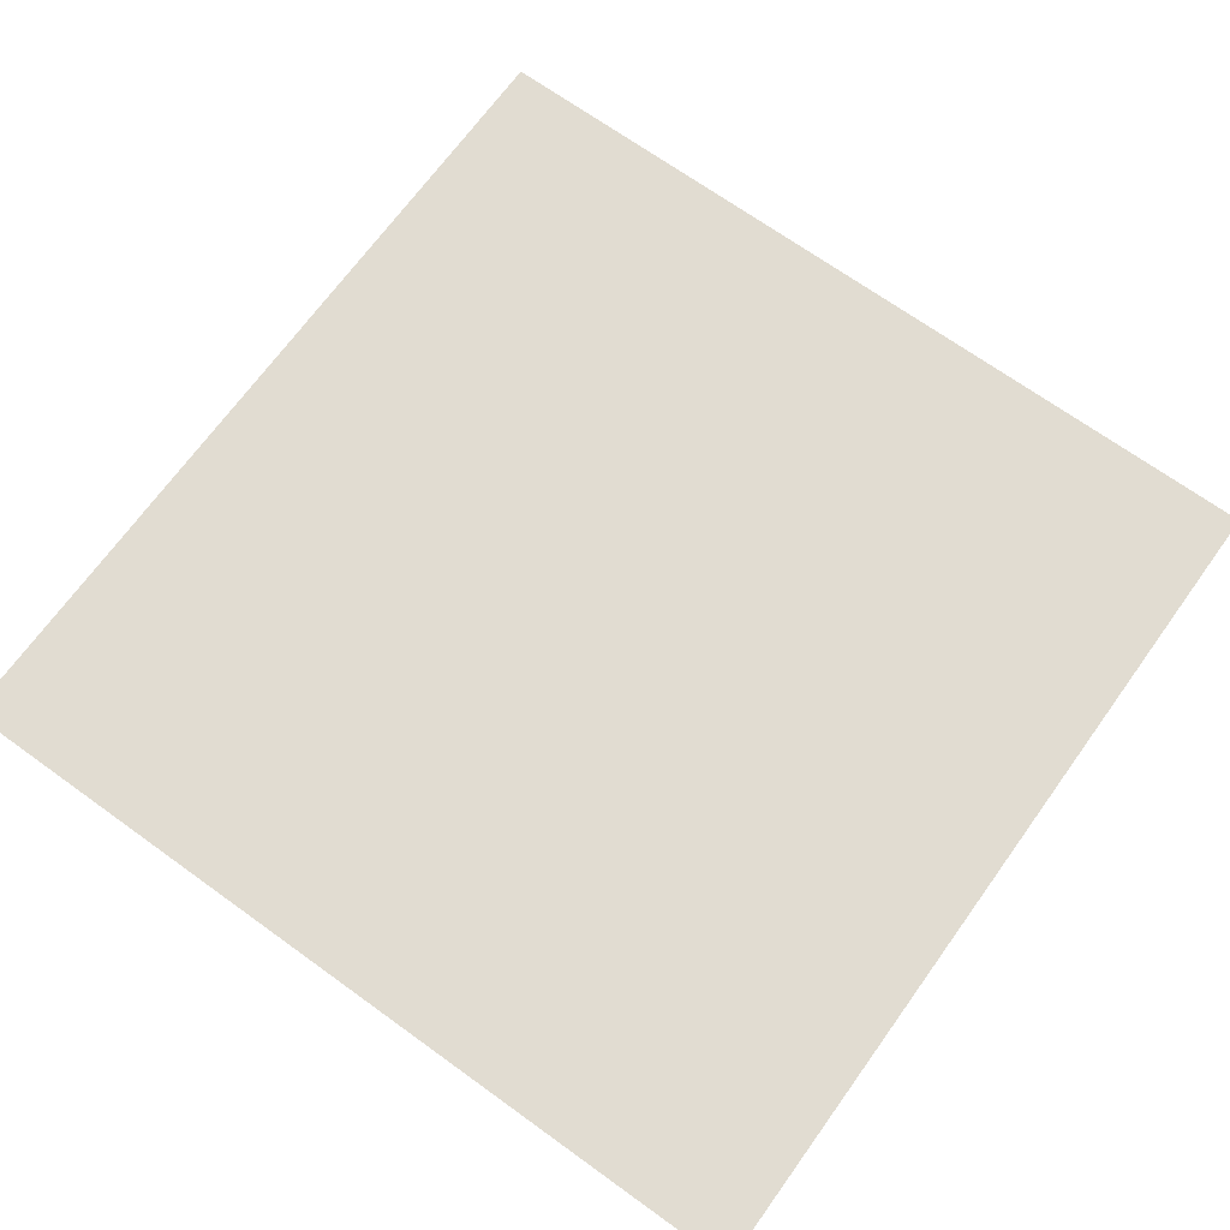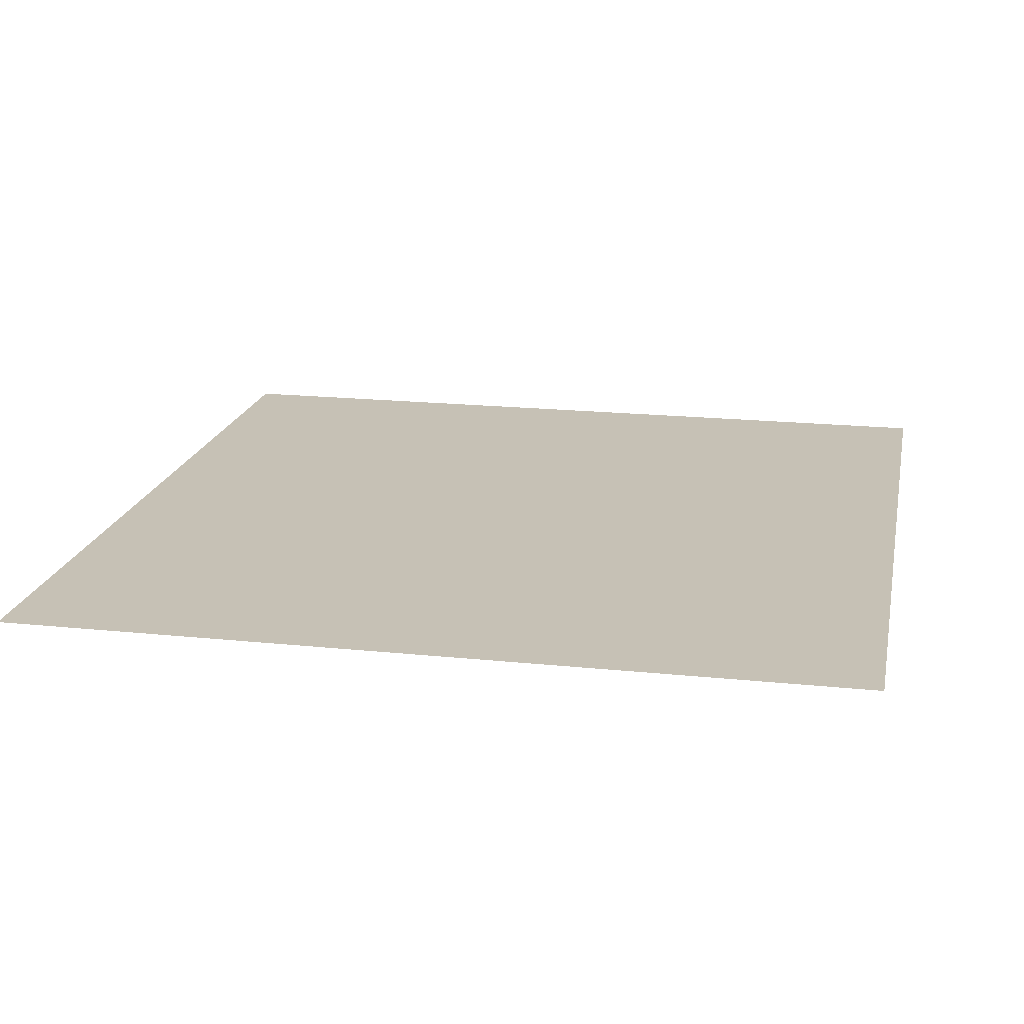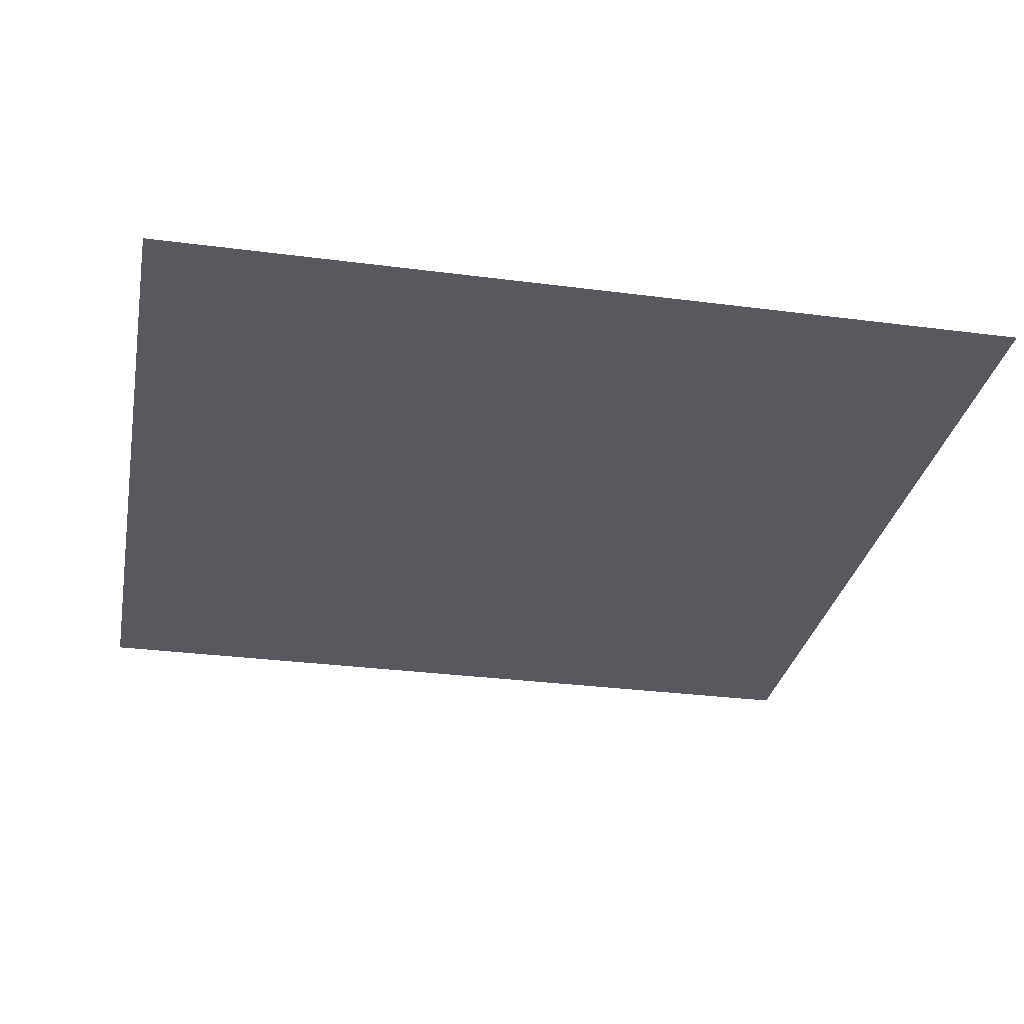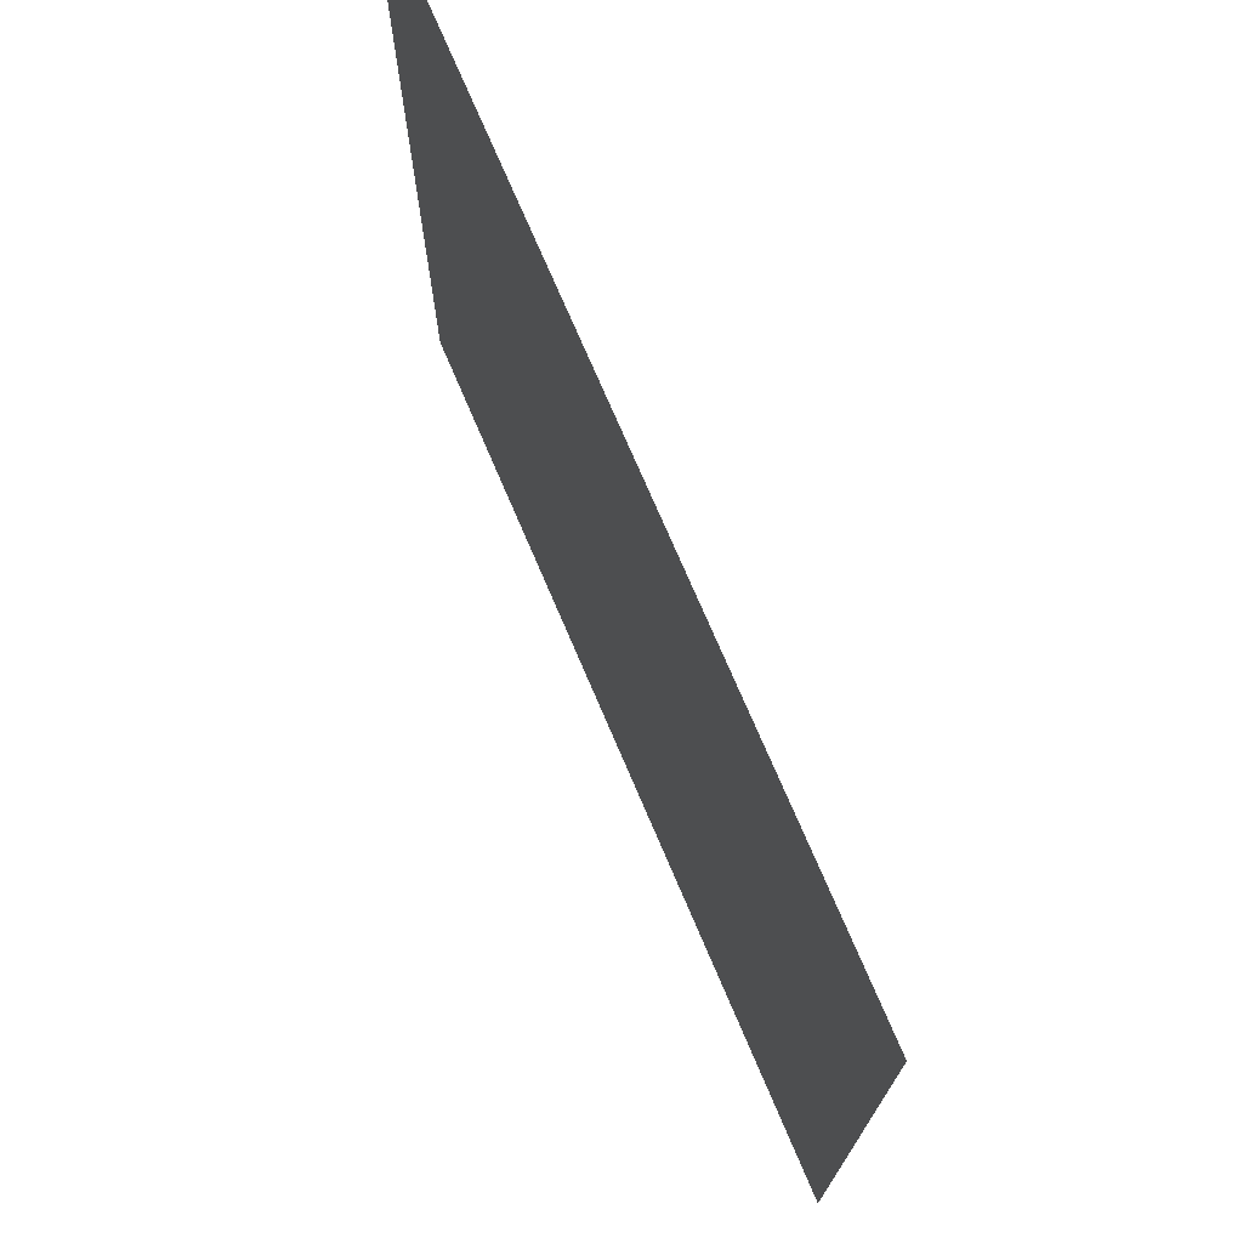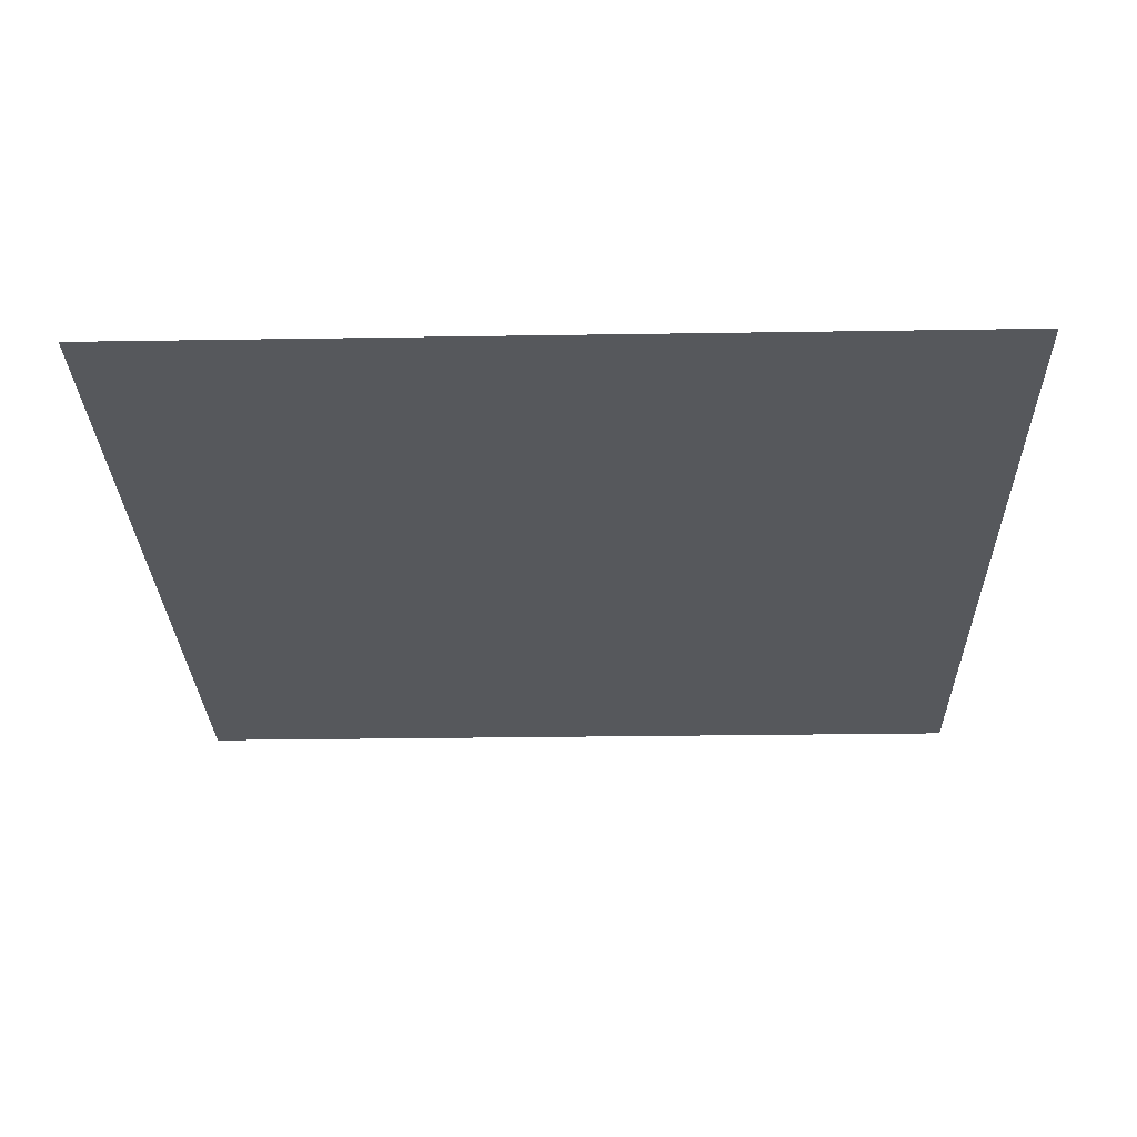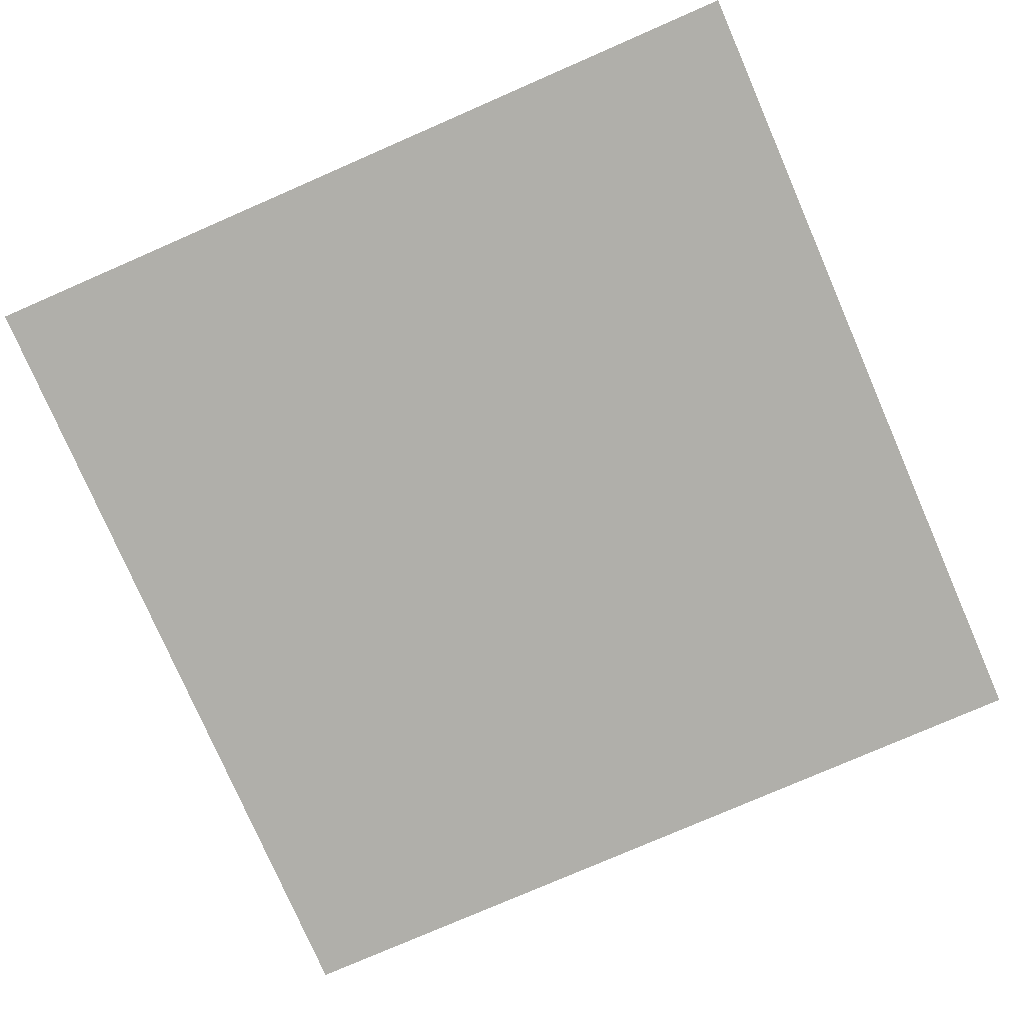
<metadata>
{"format":"obj","ext":"obj","renderer":"f3d","projection":"perspective","resolution":1024,"background":"white","views":[{"elev":69.3,"azim":-54.2,"up":"+Y"},{"elev":18.7,"azim":-168.7,"up":"+Y"},{"elev":-30.4,"azim":-10.7,"up":"+Y"},{"elev":73.8,"azim":66.9,"up":"+Z"},{"elev":-27.8,"azim":91.4,"up":"+Y"},{"elev":-78.0,"azim":113.5,"up":"+Y"}]}
</metadata>
<code>
v 3 -5.48e-06 3
v 1.232e-05 -4.972e-06 -1.071e-06
v 1.323e-05 -5.48e-06 3
v 3 -4.972e-06 -9.153e-07
g floor_3x3m_11_9368_74
f 1 3 2
f 2 4 1

</code>
